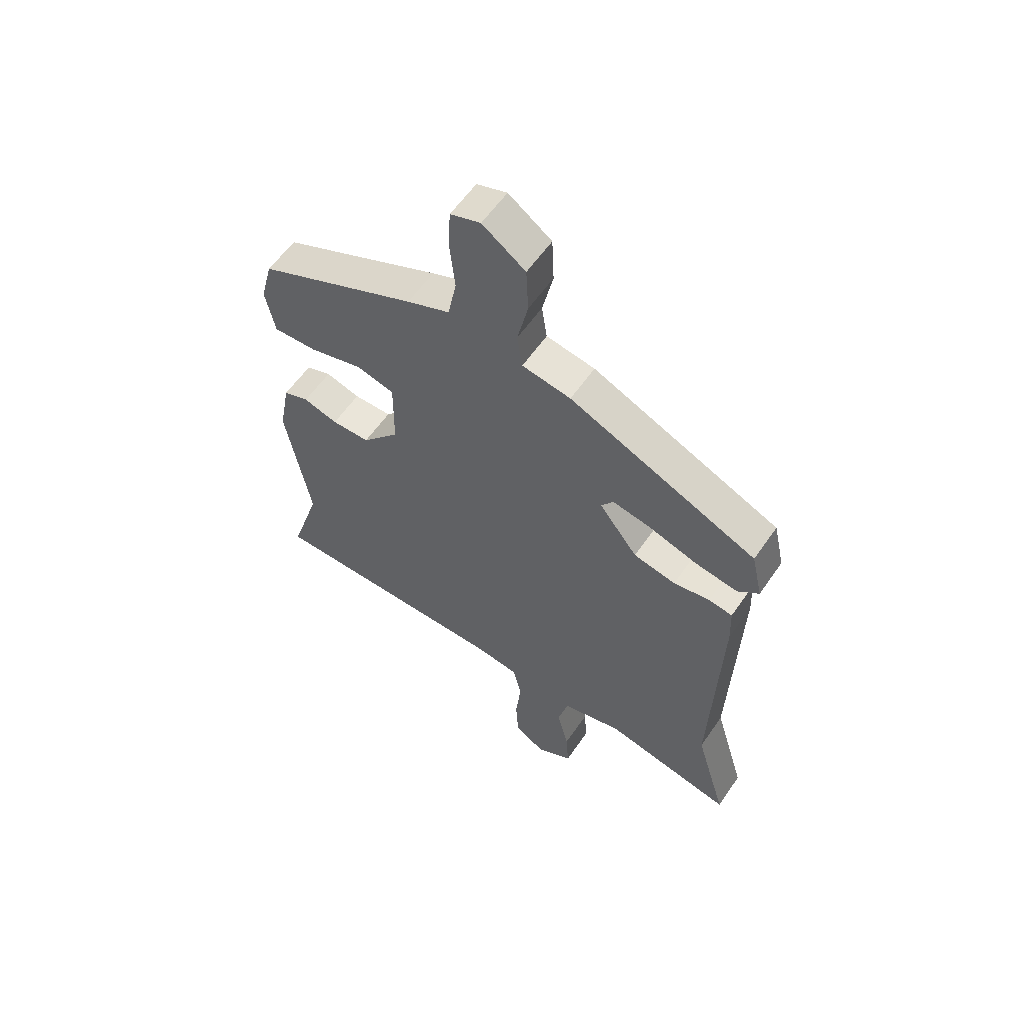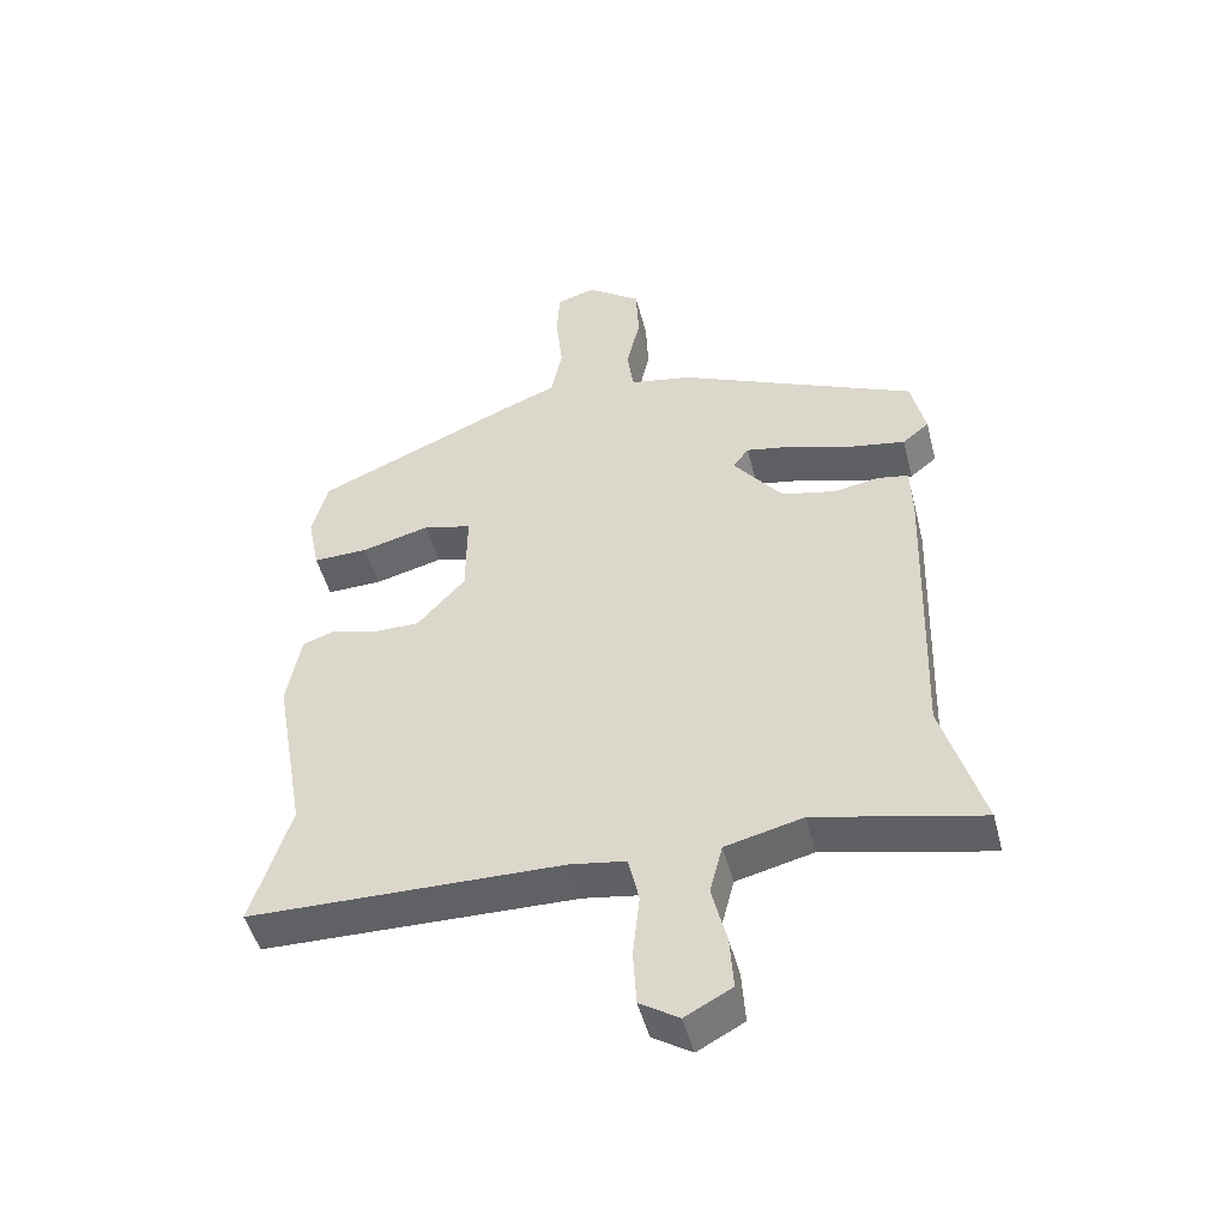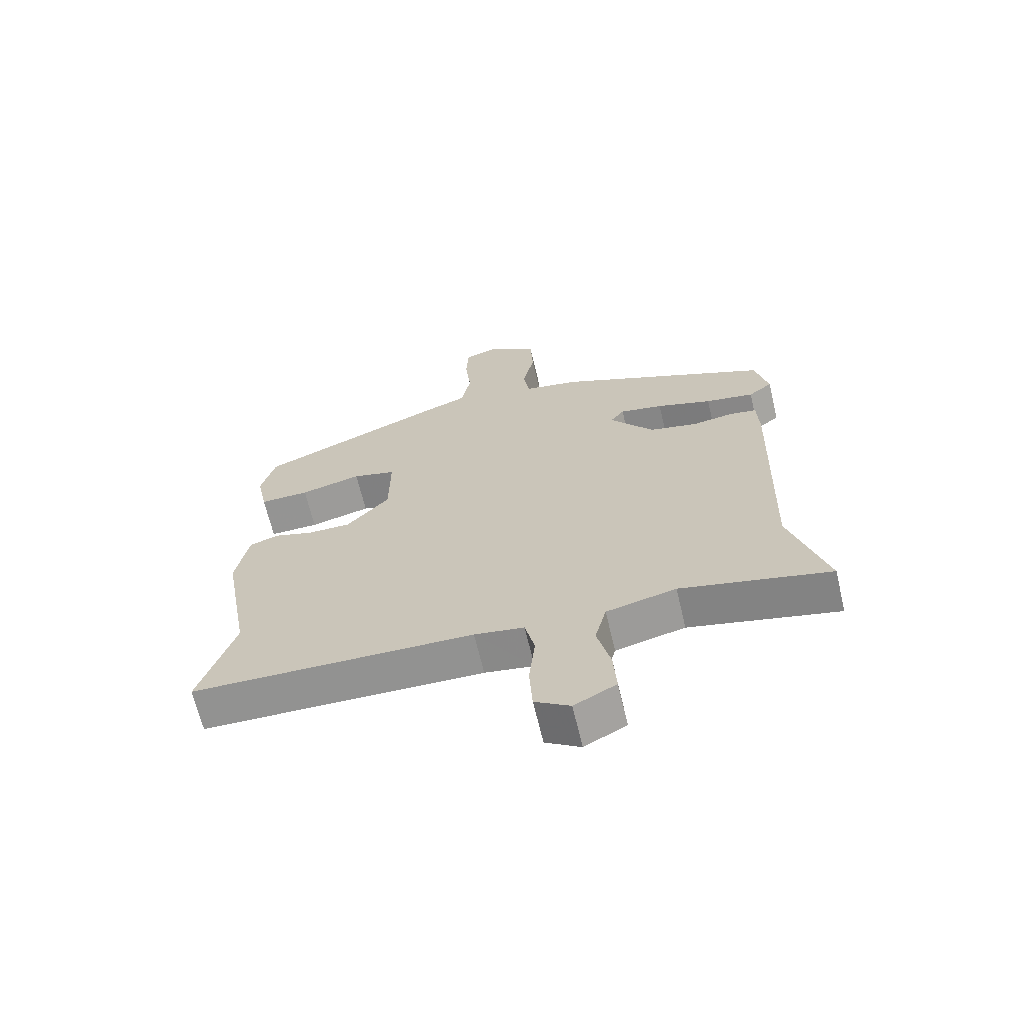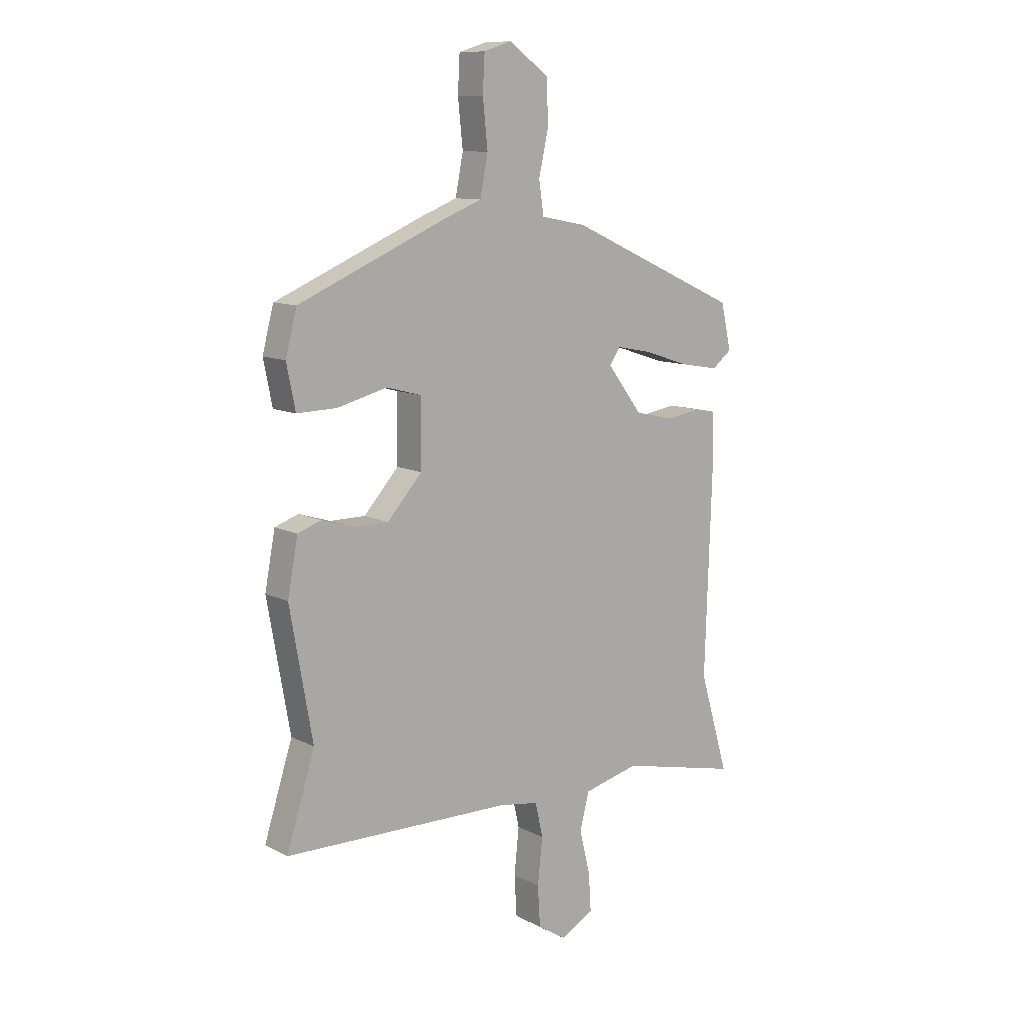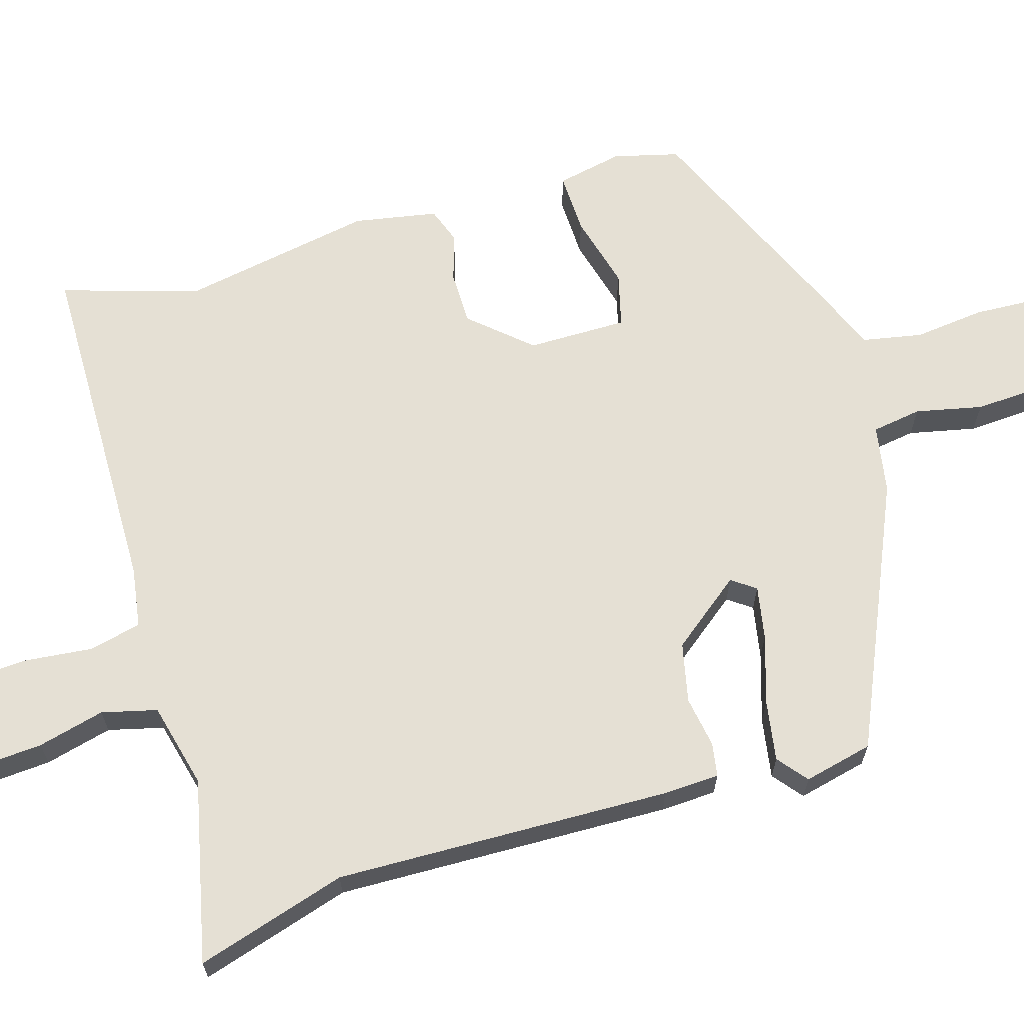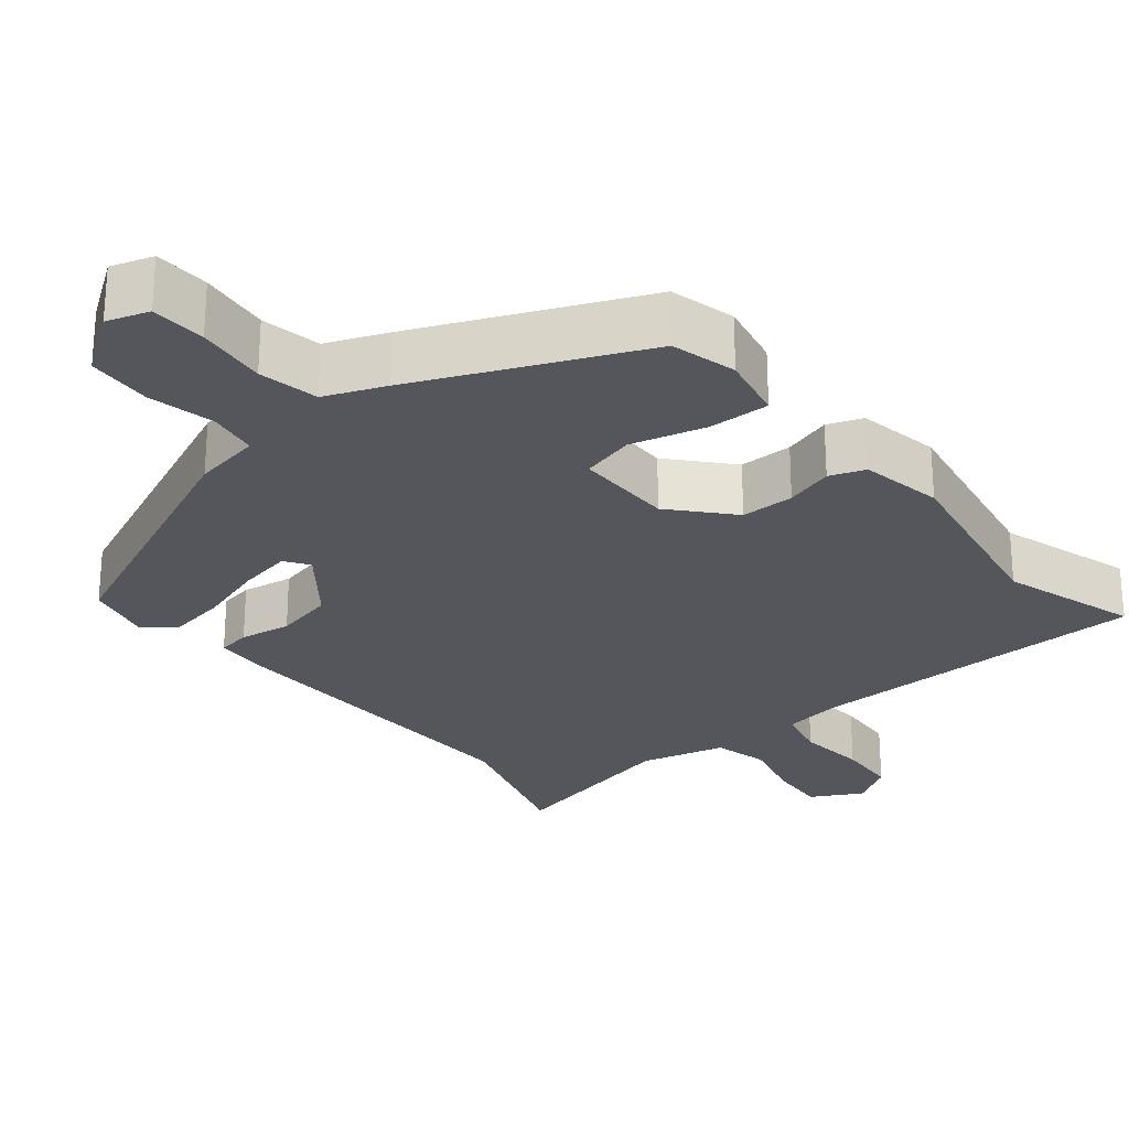
<metadata>
{"format":"obj","ext":"obj","renderer":"f3d","projection":"perspective","resolution":1024,"background":"white","views":[{"elev":58.5,"azim":-145.8,"up":"+Z"},{"elev":-48.7,"azim":-165.6,"up":"+Z"},{"elev":-66.6,"azim":-166.7,"up":"+Z"},{"elev":10.8,"azim":141.0,"up":"+Z"},{"elev":65.3,"azim":-107.0,"up":"+Y"},{"elev":-26.2,"azim":39.0,"up":"+Y"}]}
</metadata>
<code>
v -0.527 0.07 -0.592
v -0.467 0.07 -0.389
v -0.482 0.07 0.062
v -0.479 0.07 0.137
v -0.434 0.07 0.145
v -0.365 0.07 0.134
v -0.285 0.07 0.152
v -0.212 0.07 0.247
v -0.235 0.07 0.279
v -0.307 0.07 0.265
v -0.399 0.07 0.235
v -0.48 0.07 0.221
v -0.52 0.07 0.253
v -0.499 0.07 0.346
v -0.143 0.07 0.506
v -0.051 0.07 0.523
v -0.041 0.07 0.59
v -0.061 0.07 0.68
v -0.057 0.07 0.767
v 0.024 0.07 0.825
v 0.081 0.07 0.807
v 0.085 0.07 0.733
v 0.075 0.07 0.638
v 0.091 0.07 0.557
v 0.172 0.07 0.525
v 0.472 0.07 0.396
v 0.495 0.07 0.308
v 0.477 0.07 0.219
v 0.395 0.07 0.221
v 0.294 0.07 0.247
v 0.222 0.07 0.228
v 0.223 0.07 0.094
v 0.294 0.07 0.015
v 0.366 0.07 0.015
v 0.431 0.07 0.035
v 0.479 0.07 0.018
v 0.5 0.07 -0.094
v 0.454 0.07 -0.354
v 0.512 0.07 -0.537
v 0.046 0.07 -0.546
v -0.036 0.07 -0.559
v -0.052 0.07 -0.629
v -0.042 0.07 -0.723
v -0.047 0.07 -0.806
v -0.105 0.07 -0.843
v -0.174 0.07 -0.806
v -0.169 0.07 -0.728
v -0.147 0.07 -0.638
v -0.166 0.07 -0.564
v -0.281 0.07 -0.536
v -0.527 0 -0.592
v -0.467 0 -0.389
v -0.482 0 0.062
v -0.479 0 0.137
v -0.434 0 0.145
v -0.365 0 0.134
v -0.285 0 0.152
v -0.212 0 0.247
v -0.235 0 0.279
v -0.307 0 0.265
v -0.399 0 0.235
v -0.48 0 0.221
v -0.52 0 0.253
v -0.499 0 0.346
v -0.143 0 0.506
v -0.051 0 0.523
v -0.041 0 0.59
v -0.061 0 0.68
v -0.057 0 0.767
v 0.024 0 0.825
v 0.081 0 0.807
v 0.085 0 0.733
v 0.075 0 0.638
v 0.091 0 0.557
v 0.172 0 0.525
v 0.472 0 0.396
v 0.495 0 0.308
v 0.477 0 0.219
v 0.395 0 0.221
v 0.294 0 0.247
v 0.222 0 0.228
v 0.223 0 0.094
v 0.294 0 0.015
v 0.366 0 0.015
v 0.431 0 0.035
v 0.479 0 0.018
v 0.5 0 -0.094
v 0.454 0 -0.354
v 0.512 0 -0.537
v 0.046 0 -0.546
v -0.036 0 -0.559
v -0.052 0 -0.629
v -0.042 0 -0.723
v -0.047 0 -0.806
v -0.105 0 -0.843
v -0.174 0 -0.806
v -0.169 0 -0.728
v -0.147 0 -0.638
v -0.166 0 -0.564
v -0.281 0 -0.536
f 46 47 48
f 45 46 48
f 44 45 48
f 43 44 48
f 42 43 48
f 41 42 48 49
f 40 41 49 50
f 38 39 40 50
f 50 1 2
f 38 50 2
f 37 38 2
f 36 37 2
f 35 36 2
f 34 35 2
f 28 29 30
f 27 28 30
f 26 27 30
f 25 26 30
f 24 25 30
f 24 30 31
f 21 22 23
f 20 21 23
f 19 20 23
f 18 19 23
f 17 18 23
f 16 17 23 24
f 14 15 16
f 13 14 16
f 12 13 16
f 11 12 16
f 10 11 16
f 9 10 16 24
f 24 31 32
f 9 24 32
f 8 9 32
f 4 5 6
f 3 4 6
f 2 3 6
f 2 6 7
f 33 34 2
f 8 32 33
f 7 8 33
f 2 7 33
f 98 97 96
f 98 96 95
f 98 95 94
f 98 94 93
f 98 93 92
f 99 98 92 91
f 100 99 91 90
f 100 90 89 88
f 52 51 100
f 52 100 88
f 52 88 87
f 52 87 86
f 52 86 85
f 52 85 84
f 80 79 78
f 80 78 77
f 80 77 76
f 80 76 75
f 80 75 74
f 81 80 74
f 73 72 71
f 73 71 70
f 73 70 69
f 73 69 68
f 73 68 67
f 74 73 67 66
f 66 65 64
f 66 64 63
f 66 63 62
f 66 62 61
f 66 61 60
f 74 66 60 59
f 82 81 74
f 82 74 59
f 82 59 58
f 56 55 54
f 56 54 53
f 56 53 52
f 57 56 52
f 52 84 83
f 83 82 58
f 83 58 57
f 83 57 52
f 1 51 52 2
f 2 52 53 3
f 3 53 54 4
f 4 54 55 5
f 5 55 56 6
f 6 56 57 7
f 7 57 58 8
f 8 58 59 9
f 9 59 60 10
f 10 60 61 11
f 11 61 62 12
f 12 62 63 13
f 13 63 64 14
f 14 64 65 15
f 15 65 66 16
f 16 66 67 17
f 17 67 68 18
f 18 68 69 19
f 19 69 70 20
f 20 70 71 21
f 21 71 72 22
f 22 72 73 23
f 23 73 74 24
f 24 74 75 25
f 25 75 76 26
f 26 76 77 27
f 27 77 78 28
f 28 78 79 29
f 29 79 80 30
f 30 80 81 31
f 31 81 82 32
f 32 82 83 33
f 33 83 84 34
f 34 84 85 35
f 35 85 86 36
f 36 86 87 37
f 37 87 88 38
f 38 88 89 39
f 39 89 90 40
f 40 90 91 41
f 41 91 92 42
f 42 92 93 43
f 43 93 94 44
f 44 94 95 45
f 45 95 96 46
f 46 96 97 47
f 47 97 98 48
f 48 98 99 49
f 49 99 100 50
f 50 100 51 1

</code>
